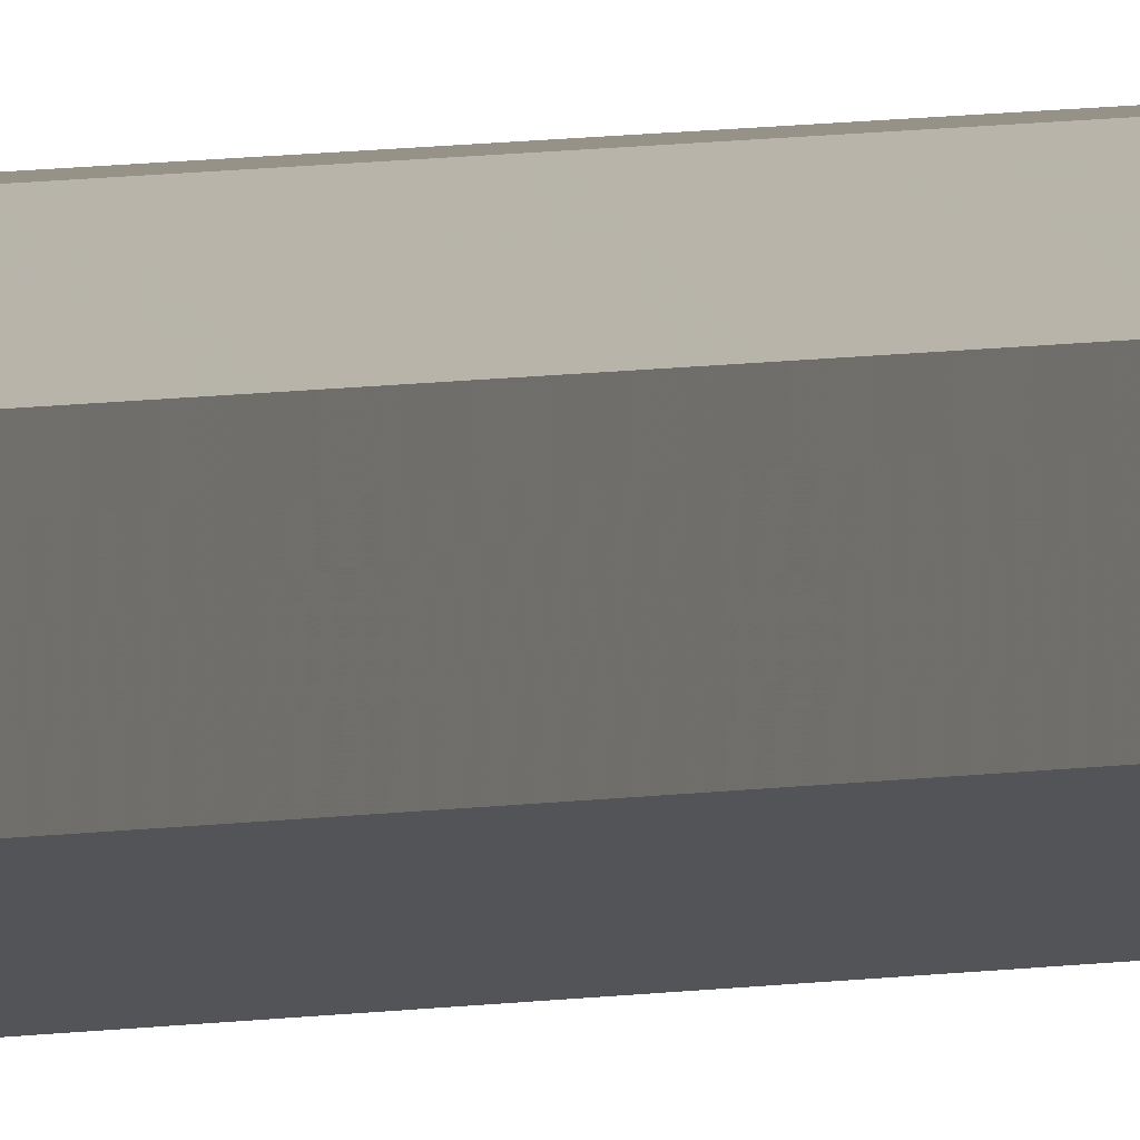
<metadata>
{"format":"obj","ext":"obj","renderer":"f3d","projection":"perspective","resolution":1024,"background":"white","views":[{"elev":0.9,"azim":14.0,"up":"+Y"}]}
</metadata>
<code>
o 3672
v 2249 1879 13.55
v 2249 1879 13.55
v 2249 1879 23.34
v 2249 1879 13.55
v 2249 1879 23.34
v 2249 1879 13.55
v 2249 1879 23.34
v 2249 1879 13.55
v 2249 1879 23.34
v 2249 1879 13.55
v 2249 1879 23.34
v 2249 1879 13.55
v 2249 1879 23.34
v 2249 1879 13.55
v 2249 1879 23.34
v 2249 1879 13.55
v 2249 1879 23.34
v 2249 1879 13.55
v 2249 1879 23.34
v 2249 1879 23.34
v 2249 1879 23.34
v 2249 1879 13.55
v 2249 1879 23.34
v 2249 1879 13.55
v 2249 1879 23.34
v 2249 1879 23.34
v 2249 1879 13.55
v 2249 1879 23.34
v 2249 1879 13.55
v 2249 1879 13.55
v 2249 1879 23.34
v 2249 1879 23.34
v 2249 1879 13.55
v 2249 1879 23.34
v 2249 1879 13.55
v 2249 1879 13.55
v 2249 1879 23.34
v 2249 1879 23.34
v 2249 1879 13.55
v 2249 1879 13.55
v 2249 1879 13.55
v 2249 1879 13.55
v 2249 1879 13.55
v 2249 1879 13.55
v 2249 1879 13.55
v 2249 1879 13.55
v 2249 1879 13.55
v 2249 1879 13.55
v 2249 1879 13.55
v 2249 1879 13.55
v 2249 1879 13.55
v 2249 1879 23.34
v 2249 1879 23.34
v 2249 1879 23.34
v 2249 1879 23.34
v 2249 1879 23.34
v 2249 1879 23.34
v 2249 1879 23.34
v 2249 1879 23.34
v 2249 1879 23.34
v 2249 1879 23.34
v 2249 1879 23.34
f 1 2 3
f 2 4 5
f 6 1 7
f 4 8 9
f 10 6 11
f 8 12 13
f 14 10 15
f 12 16 17
f 18 14 19
f 16 18 20
f 21 22 23
f 23 24 25
f 26 27 21
f 28 29 26
f 25 30 31
f 32 33 28
f 34 35 32
f 31 36 37
f 38 39 34
f 37 40 38
f 41 42 43
f 41 44 42
f 41 43 45
f 41 46 44
f 41 45 47
f 41 48 46
f 41 47 49
f 41 50 48
f 41 49 51
f 41 51 50
f 52 53 54
f 52 55 53
f 52 54 56
f 52 57 55
f 52 56 58
f 52 59 57
f 52 58 60
f 52 61 59
f 52 60 62
f 52 62 61

</code>
